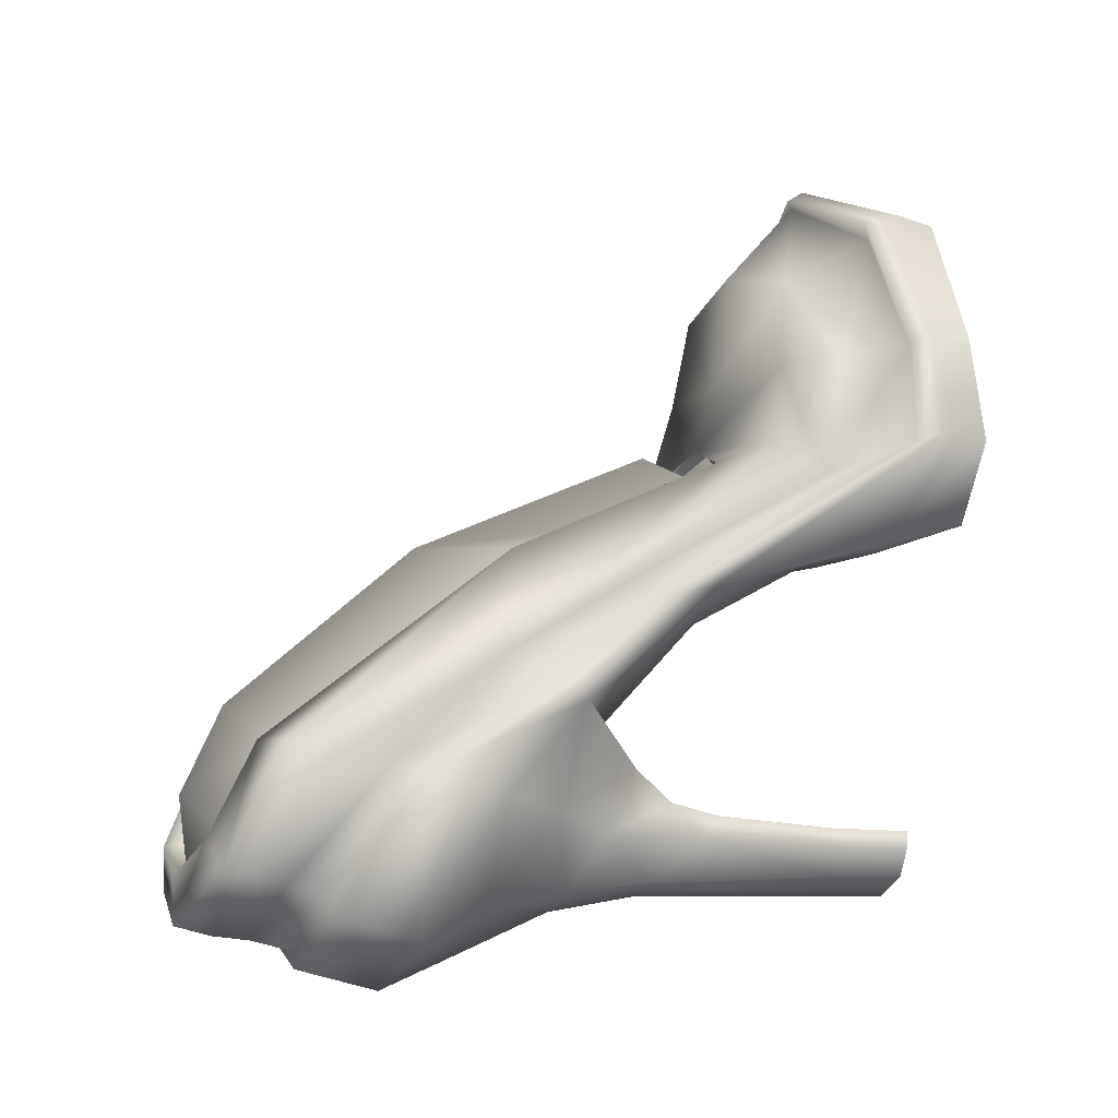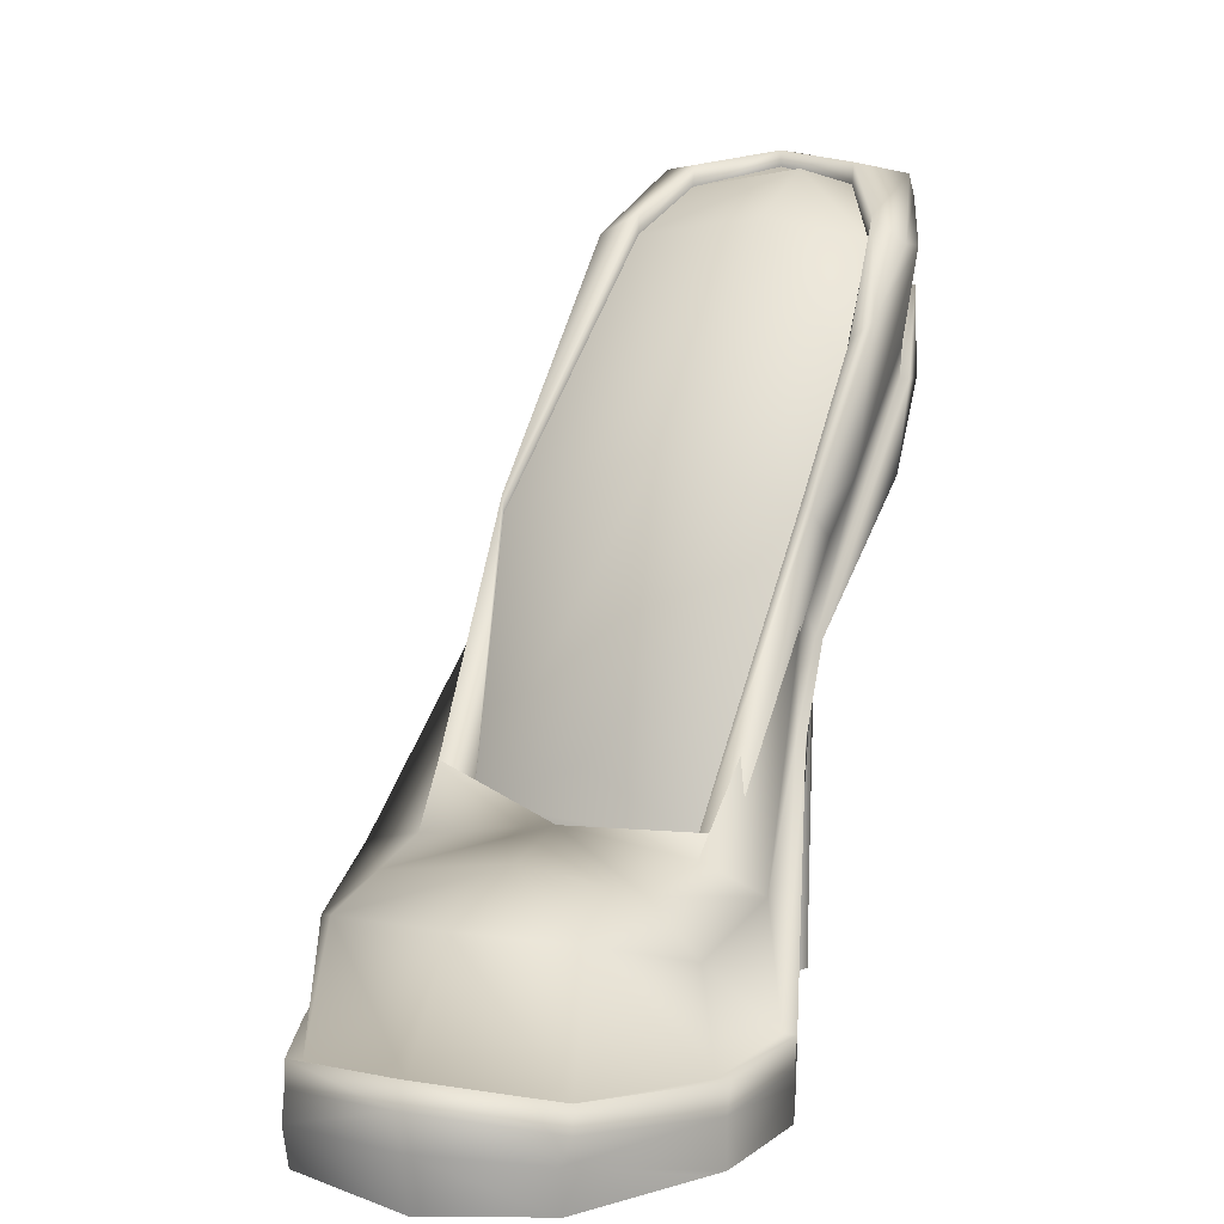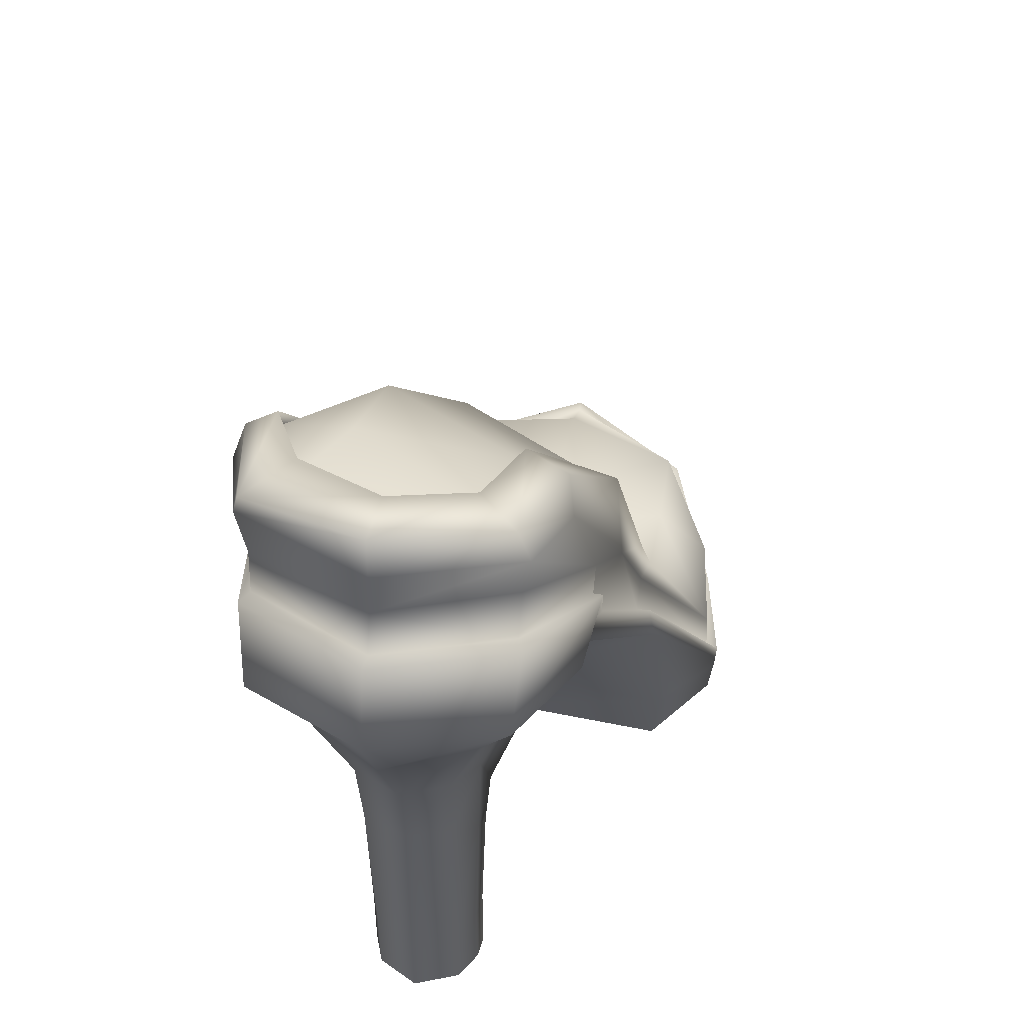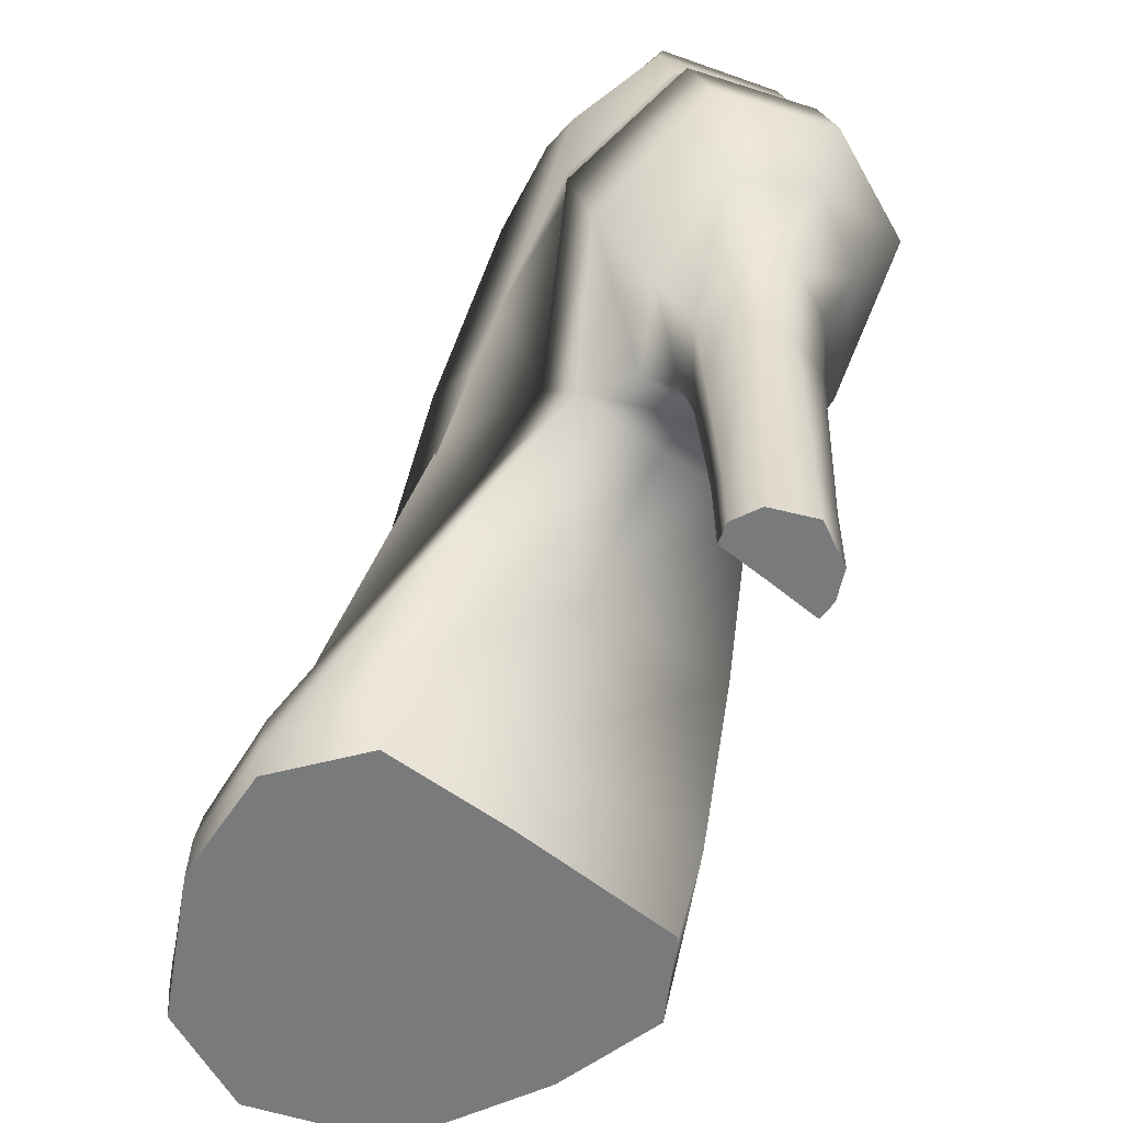
<metadata>
{"format":"obj","ext":"obj","renderer":"f3d","projection":"perspective","resolution":1024,"background":"white","views":[{"elev":-9.9,"azim":-112.7,"up":"+Z"},{"elev":9.7,"azim":22.9,"up":"+Y"},{"elev":49.5,"azim":-167.0,"up":"+Y"},{"elev":-58.0,"azim":140.4,"up":"+Y"}]}
</metadata>
<code>
g Body_05.021
v 0.0001777 -4.901e-09 0.03008
v -0.02598 -4.96e-09 0.03044
v -0.02602 0.04025 0.03093
v 0.000151 0.03939 0.03054
v 0.02104 -4.9e-09 0.03007
v 0.02102 0.0391 0.03052
v 0.02174 0.09902 0.03469
v 6.284e-05 0.0993 0.0347
v -0.0271 0.1001 0.0351
v 0.02269 0.1241 0.04003
v 2.889e-05 0.1244 0.04003
v -0.02834 0.1252 0.04046
v 0.02988 0.1455 0.05408
v 0.0001294 0.1459 0.05397
v -0.03726 0.1467 0.05465
v 0.04363 0.1475 0.07615
v 0.0001428 0.1488 0.07547
v -0.05521 0.1773 0.08262
v -0.001797 0.1003 0.1272
v 0.05809 0.09938 0.129
v -0.08423 0.1296 0.1316
v 0.05889 0.04226 0.1613
v -0.003079 0.0416 0.159
v 0.05632 0.0004077 0.1707
v -0.08632 0.04396 0.1563
v -0.002675 0.0004077 0.1684
v -0.08201 0.0004077 0.1686
v 0.001623 0.2544 -0.04369
v -0.05425 0.2925 -0.0129
v -0.05237 0.2529 -0.02299
v 0.001674 0.2929 -0.03425
v 0.05447 0.2523 -0.0234
v 0.05641 0.2918 -0.01328
v -0.05237 0.2529 -0.02299
v -0.05425 0.2925 -0.0129
v -0.07374 0.2591 0.04738
v -0.06771 0.2194 0.03941
v -0.05521 0.1773 0.08262
v -0.06549 0.1867 0.09454
v -0.082 0.1529 0.127
v -0.08423 0.1296 0.1316
v -0.1074 0.0238 0.2052
v -0.108 0.03591 0.2016
v -0.09417 0.02027 0.2542
v -0.09521 0.03135 0.2498
v -0.0657 0.02863 0.3173
v -0.0666 0.03883 0.3149
v 0.07675 0.02004 0.2606
v 0.04491 0.02875 0.3212
v 0.04438 0.03908 0.3189
v 0.0764 0.03138 0.2563
v 0.08356 0.02128 0.2099
v 0.08342 0.0336 0.2066
v 0.05809 0.09938 0.129
v 0.05629 0.123 0.1217
v 0.04363 0.1475 0.07615
v 0.05145 0.1573 0.08809
v 0.06555 0.2175 0.03864
v 0.07254 0.2576 0.0467
v 0.05447 0.2523 -0.0234
v 0.05641 0.2918 -0.01328
v -0.006346 0.03936 0.3487
v -0.0657 0.02863 0.3173
v -0.0666 0.03883 0.3149
v -0.007178 0.04817 0.3427
v 0.04491 0.02875 0.3212
v 0.04438 0.03908 0.3189
v 0.06024 0.2207 0.1393
v 0.05928 0.2156 0.1406
v 0.06273 0.2678 0.1002
v 0.06368 0.2758 0.09734
v 0.0588 0.3133 0.06023
v 0.05963 0.3227 0.05846
v 0.0419 0.1024 0.1991
v 0.05928 0.2156 0.1406
v 0.06024 0.2207 0.1393
v 0.04133 0.09787 0.1977
v -0.01051 0.1031 0.2093
v -0.01012 0.09627 0.2077
v -0.06743 0.1192 0.1915
v -0.06154 0.09953 0.1736
v -0.06098 0.2161 0.1468
v -0.06007 0.2088 0.1472
v -0.03868 0.3226 0.06113
v -0.03873 0.3138 0.06181
v -0.03084 0.3415 0.01949
v -0.03088 0.3324 0.02104
v -0.03873 0.3138 0.06181
v -0.03868 0.3226 0.06113
v 0.001798 0.3476 0.004696
v 0.001795 0.3408 0.003008
v -0.03088 0.3324 0.02104
v -0.03084 0.3415 0.01949
v 0.05963 0.3227 0.05846
v 0.0588 0.3133 0.06023
v 0.03885 0.3339 0.02088
v 0.03886 0.343 0.01933
v -0.007178 0.04817 0.3427
v -0.06376 0.03579 0.3074
v -0.007444 0.04646 0.3387
v -0.0666 0.03883 0.3149
v 0.04438 0.03908 0.3189
v -0.09078 0.03081 0.2495
v 0.04075 0.03627 0.3116
v -0.09521 0.03135 0.2498
v 0.0764 0.03138 0.2563
v -0.1027 0.03525 0.201
v 0.07088 0.03121 0.2561
v -0.108 0.03591 0.2016
v 0.08342 0.0336 0.2066
v -0.07648 0.1526 0.1263
v 0.07731 0.03352 0.2062
v -0.082 0.1529 0.127
v 0.05629 0.123 0.1217
v -0.06108 0.1868 0.09413
v 0.05232 0.1232 0.1215
v -0.06549 0.1867 0.09454
v 0.05145 0.1573 0.08809
v -0.0696 0.2589 0.04732
v 0.04814 0.1575 0.0879
v -0.07374 0.2591 0.04738
v 0.07254 0.2576 0.0467
v -0.05125 0.2923 -0.006377
v 0.06847 0.2574 0.04669
v -0.05425 0.2925 -0.0129
v 0.05641 0.2918 -0.01328
v 0.001599 0.2926 -0.0269
v 0.0533 0.2916 -0.006759
v 0.001674 0.2929 -0.03425
v 0.06058 0.1803 0.1393
v 0.06389 0.2022 0.1186
v 0.06682 0.2236 0.09703
v -0.1074 0.0238 0.2052
v -0.08632 0.04396 0.1563
v -0.08423 0.1296 0.1316
v -0.1069 0.01794 0.2045
v -0.09417 0.02027 0.2542
v -0.105 0.0004077 0.204
v -0.08201 0.0004077 0.1686
v -0.09413 0.0004077 0.2522
v -0.09346 0.0004077 0.2548
v -0.06463 0.01754 0.3213
v -0.09183 0.0004077 0.2585
v -0.0657 0.02863 0.3173
v -0.06353 0.0004077 0.3187
v -0.006346 0.03936 0.3487
v -0.005328 0.0004077 0.3413
v -0.005607 0.02408 0.3465
v 0.04491 0.02875 0.3212
v 0.04211 0.0004077 0.322
v 0.04193 0.01893 0.3253
v 0.07356 0.0004077 0.2674
v 0.07699 0.0004077 0.261
v 0.07675 0.02004 0.2606
v 0.07844 0.0004077 0.2498
v 0.08373 0.01527 0.2084
v 0.08356 0.02128 0.2099
v 0.05809 0.09938 0.129
v 0.08299 0.0004077 0.2082
v 0.05889 0.04226 0.1613
v 0.05632 0.0004077 0.1707
v 0.06555 0.2175 0.03864
v 0.02988 0.1455 0.05408
v 0.04363 0.1475 0.07615
v 0.03797 0.1829 0.03357
v 0.05447 0.2523 -0.0234
v 0.02269 0.1241 0.04003
v 0.0362 0.2178 -0.00919
v 0.001623 0.2544 -0.04369
v 0.02612 0.1543 0.02573
v 0.02174 0.09902 0.03469
v 0.0008717 0.2192 -0.02836
v -0.05237 0.2529 -0.02299
v 0.025 0.1065 0.02435
v 0.02102 0.0391 0.03052
v 0.02018 0.1737 -0.0006866
v -0.03532 0.2185 -0.00884
v -0.06771 0.2194 0.03941
v 6.7e-05 0.1744 -0.008654
v 0.01928 0.1316 0.004057
v 0.02415 0.03323 0.02147
v -0.03952 0.1841 0.03409
v -0.05521 0.1773 0.08262
v -0.03726 0.1467 0.05465
v -0.02049 0.1743 -0.0003922
v -0.02764 0.1553 0.02616
v -0.02834 0.1252 0.04046
v 0.02415 -3.473e-09 0.02132
v 0.02104 -4.9e-09 0.03007
v 0.0186 0.03466 0.00855
v 0.01861 -1.461e-09 0.00897
v -2.229e-06 0.1308 -0.001073
v 2.05e-05 0.03881 -0.0001234
v 2.941e-05 -5.131e-11 0.0003149
v -0.0197 0.1322 0.004364
v -0.0265 0.1076 0.02477
v -0.0271 0.1001 0.0351
v -0.01898 0.03543 0.008861
v -0.01897 -1.517e-09 0.009312
v -0.02544 -3.537e-09 0.02171
v -0.02546 0.03435 0.02188
v -0.02602 0.04025 0.03093
v -0.02598 -4.96e-09 0.03044
v 0.001798 0.3476 0.004696
v 0.05672 0.3382 -0.0001125
v 0.03886 0.343 0.01933
v 0.05963 0.3227 0.05846
v 0.002777 0.3464 -0.0161
v -0.03084 0.3415 0.01949
v -0.0486 0.3393 0.005369
v -0.03868 0.3226 0.06113
v -0.05656 0.3137 0.05947
v -0.06098 0.2161 0.1468
v -0.06196 0.3098 0.04232
v -0.07253 0.2253 0.09774
v -0.06743 0.1192 0.1915
v 0.07388 0.3119 0.05852
v 0.05905 0.3291 7.439e-05
v 0.00157 0.33 -0.0202
v -0.054 0.327 0.003378
v 0.07195 0.2839 0.09171
v 0.06368 0.2758 0.09734
v 0.07378 0.3105 0.04136
v 0.05361 0.3114 -0.003478
v 0.06502 0.2145 0.1438
v 0.06024 0.2207 0.1393
v 0.0419 0.1024 0.1991
v 0.06682 0.2236 0.09703
v 0.05531 0.1028 0.1963
v -0.01051 0.1031 0.2093
v 0.06389 0.2022 0.1186
v 0.06058 0.1803 0.1393
v 0.001348 0.3123 -0.02208
v 0.07026 0.2722 0.04951
v 0.04748 0.0967 0.2141
v 0.0533 0.2916 -0.006759
v 0.06847 0.2574 0.04669
v 0.001599 0.2926 -0.0269
v 0.04814 0.1575 0.0879
v -0.05125 0.2923 -0.006377
v 0.05232 0.1232 0.1215
v -0.05129 0.312 0.0003397
v -0.0696 0.2589 0.04732
v 0.06906 0.08176 0.1996
v 0.07731 0.03352 0.2062
v -0.06986 0.2735 0.05011
v -0.06108 0.1868 0.09413
v -0.07648 0.1526 0.1263
v -0.07626 0.1663 0.1335
v -0.1027 0.03525 0.201
v 0.06098 0.06878 0.2451
v 0.07088 0.03121 0.2561
v 0.0398 0.09017 0.2439
v 0.03513 0.08304 0.2859
v 0.04075 0.03627 0.3116
v -0.1033 0.08242 0.1829
v -0.09078 0.03081 0.2495
v -0.07067 0.09294 0.2028
v -0.01335 0.09538 0.24
v -0.01233 0.08544 0.2963
v -0.007444 0.04646 0.3387
v -0.06911 0.08725 0.2388
v -0.09296 0.06779 0.2395
v -0.06376 0.03579 0.3074
v -0.06587 0.08158 0.2815
v 0.001773 0.2961 -0.005393
v 0.03873 0.2777 0.02769
v -0.03109 0.2763 0.02788
v 0.0588 0.3133 0.06023
v 0.05472 0.2558 0.06781
v 0.03873 0.2777 0.02769
v 0.03885 0.3339 0.02088
v 0.001773 0.2961 -0.005393
v -0.03109 0.2763 0.02788
v -0.03088 0.3324 0.02104
v -0.03088 0.3324 0.02104
v -0.03109 0.2763 0.02788
v -0.03909 0.2589 0.06423
v -0.03873 0.3138 0.06181
v 0.03885 0.3339 0.02088
v 0.03873 0.2777 0.02769
v 0.001773 0.2961 -0.005393
v 0.001795 0.3408 0.003008
v 0.03886 0.343 0.01933
v 0.03885 0.3339 0.02088
v 0.001798 0.3476 0.004696
v 0.06273 0.2678 0.1002
v 0.05472 0.2558 0.06781
v 0.0588 0.3133 0.06023
v 0.05796 0.2161 0.1122
v 0.05928 0.2156 0.1406
v 0.05447 0.178 0.1456
v -0.03873 0.3138 0.06181
v -0.03909 0.2589 0.06423
v -0.04653 0.211 0.1075
v -0.05589 0.1611 0.1445
v -0.05476 0.06591 0.1754
v -0.06154 0.09953 0.1736
v -0.007006 0.05169 0.2091
v -0.01012 0.09627 0.2077
v 0.03907 0.06348 0.1937
v 0.04133 0.09787 0.1977
v 0.05447 0.178 0.1456
v 0.05928 0.2156 0.1406
v 0.05472 0.2558 0.06781
v -0.03909 0.2589 0.06423
v -0.03109 0.2763 0.02788
v 0.03873 0.2777 0.02769
v 0.05796 0.2161 0.1122
v -0.03909 0.2589 0.06423
v 0.05472 0.2558 0.06781
v -0.04653 0.211 0.1075
v 0.05447 0.178 0.1456
v -0.05589 0.1611 0.1445
v 0.03907 0.06348 0.1937
v -0.05476 0.06591 0.1754
v 0.02329 0.3405 0.04118
v 0.02132 0.3221 0.08191
v -0.03873 0.3138 0.06181
v -0.03088 0.3324 0.02104
v -0.03088 0.3324 0.02104
v 0.001795 0.3408 0.003008
v 0.03885 0.3339 0.02088
v 0.02329 0.3405 0.04118
v 0.0588 0.3133 0.06023
v 0.02132 0.3221 0.08191
v 0.06273 0.2678 0.1002
v 0.05928 0.2156 0.1406
v 0.009115 0.2375 0.1565
v -0.03873 0.3138 0.06181
v -0.06007 0.2088 0.1472
v -0.06154 0.09953 0.1736
v -0.00149 0.1261 0.2062
v 0.04133 0.09787 0.1977
v -0.01012 0.09627 0.2077
v 0.01861 -1.461e-09 0.00897
v 2.941e-05 -5.131e-11 0.0003149
v -0.01897 -1.517e-09 0.009312
v 0.02415 -3.473e-09 0.02132
v -0.02544 -3.537e-09 0.02171
v 0.02104 -4.9e-09 0.03007
v 0.0001777 -4.901e-09 0.03008
v -0.02598 -4.96e-09 0.03044
v 0.05632 0.0004077 0.1707
v -0.002675 0.0004077 0.1684
v -0.08201 0.0004077 0.1686
v -0.105 0.0004077 0.204
v 0.08299 0.0004077 0.2082
v -0.09413 0.0004077 0.2522
v 0.07844 0.0004077 0.2498
v 0.07699 0.0004077 0.261
v -0.09346 0.0004077 0.2548
v -0.09183 0.0004077 0.2585
v -0.06353 0.0004077 0.3187
v 0.07356 0.0004077 0.2674
v 0.04211 0.0004077 0.322
v -0.005328 0.0004077 0.3413
g Body_05.021_0
f 3 2 1
f 4 3 1
f 4 1 5
f 6 4 5
f 4 6 7
f 3 4 8
f 8 4 7
f 9 3 8
f 8 7 10
f 9 8 11
f 11 8 10
f 12 9 11
f 11 10 13
f 12 11 14
f 14 11 13
f 15 12 14
f 14 13 16
f 15 14 17
f 17 14 16
f 18 15 17
f 17 16 19
f 18 17 19
f 16 20 19
f 21 18 19
f 20 22 19
f 19 23 21
f 22 23 19
f 22 24 23
f 23 25 21
f 24 26 23
f 23 26 25
f 26 27 25
g Body_05.021_1
f 30 29 28
f 29 31 28
f 32 28 31
f 33 32 31
f 36 35 34
f 37 36 34
f 36 37 38
f 39 36 38
f 40 39 38
f 41 40 38
f 40 41 42
f 43 40 42
f 43 42 44
f 45 43 44
f 45 44 46
f 47 45 46
f 50 49 48
f 51 50 48
f 51 48 52
f 53 51 52
f 53 52 54
f 55 53 54
f 55 54 56
f 57 55 56
f 56 58 57
f 58 59 57
f 59 58 60
f 61 59 60
f 64 63 62
f 65 64 62
f 62 66 65
f 66 67 65
f 70 69 68
f 71 70 68
f 72 70 71
f 73 72 71
f 76 75 74
f 75 77 74
f 74 77 78
f 77 79 78
f 78 79 80
f 79 81 80
f 80 81 82
f 81 83 82
f 82 83 84
f 83 85 84
f 88 87 86
f 89 88 86
f 92 91 90
f 93 92 90
f 96 95 94
f 97 96 94
f 100 99 98
f 99 101 98
f 100 98 102
f 99 103 101
f 104 100 102
f 103 105 101
f 104 102 106
f 103 107 105
f 108 104 106
f 107 109 105
f 108 106 110
f 107 111 109
f 112 108 110
f 111 113 109
f 112 110 114
f 111 115 113
f 116 112 114
f 115 117 113
f 116 114 118
f 115 119 117
f 120 116 118
f 119 121 117
f 120 118 122
f 119 123 121
f 124 120 122
f 123 125 121
f 124 122 126
f 123 127 125
f 128 124 126
f 127 129 125
f 128 126 129
f 127 128 129
g Body_05.021_2
f 132 131 130
f 135 134 133
f 134 136 133
f 137 133 136
f 136 134 138
f 134 139 138
f 136 138 140
f 137 136 140
f 140 141 137
f 142 137 141
f 141 143 142
f 142 144 137
f 142 143 145
f 144 142 146
f 142 145 147
f 142 148 146
f 148 142 147
f 146 148 149
f 148 147 150
f 148 151 149
f 151 148 150
f 152 151 150
f 151 152 153
f 154 149 151
f 153 154 151
f 154 153 155
f 155 156 154
f 156 157 154
f 157 156 158
f 156 155 159
f 156 160 158
f 156 159 160
f 159 161 160
f 164 163 162
f 163 165 162
f 162 165 166
f 163 167 165
f 165 168 166
f 166 168 169
f 167 170 165
f 165 170 168
f 167 171 170
f 168 172 169
f 169 172 173
f 171 174 170
f 171 175 174
f 170 176 168
f 168 176 172
f 170 174 176
f 172 177 173
f 173 177 178
f 176 179 172
f 172 179 177
f 174 180 176
f 176 180 179
f 175 181 174
f 174 181 180
f 177 182 178
f 178 182 183
f 182 184 183
f 179 185 177
f 177 185 182
f 182 186 184
f 185 186 182
f 186 187 184
f 181 175 188
f 175 189 188
f 181 188 190
f 181 190 180
f 188 191 190
f 180 192 179
f 179 192 185
f 180 190 192
f 190 191 193
f 190 193 192
f 191 194 193
f 192 195 185
f 185 195 186
f 192 193 195
f 186 196 187
f 195 196 186
f 196 197 187
f 193 194 198
f 193 198 195
f 195 198 196
f 194 199 198
f 198 199 200
f 196 201 197
f 198 201 196
f 201 198 200
f 201 202 197
f 201 200 203
f 202 201 203
f 206 205 204
f 206 207 205
f 205 208 204
f 209 204 208
f 210 209 208
f 209 210 211
f 210 212 211
f 211 212 213
f 212 214 213
f 214 212 210
f 215 213 214
f 216 213 215
f 207 217 205
f 205 218 208
f 218 205 217
f 208 219 210
f 218 219 208
f 220 214 210
f 219 220 210
f 207 221 217
f 222 221 207
f 223 218 217
f 223 217 221
f 218 224 219
f 224 218 223
f 221 222 225
f 222 226 225
f 226 227 225
f 221 228 223
f 228 221 225
f 227 229 225
f 229 227 230
f 231 228 225
f 225 229 231
f 229 232 231
f 224 233 219
f 219 233 220
f 234 224 223
f 228 234 223
f 235 229 230
f 229 235 232
f 224 234 236
f 234 237 236
f 234 228 237
f 224 236 238
f 233 224 238
f 228 239 237
f 239 228 232
f 233 238 240
f 232 241 239
f 242 233 240
f 242 240 243
f 233 242 220
f 232 244 241
f 244 245 241
f 235 244 232
f 246 242 243
f 242 246 220
f 246 214 220
f 246 243 247
f 246 215 214
f 215 246 247
f 215 247 248
f 249 215 248
f 249 248 250
f 249 216 215
f 244 251 245
f 251 252 245
f 235 253 244
f 253 251 244
f 253 235 230
f 251 254 252
f 253 254 251
f 254 255 252
f 256 249 250
f 256 250 257
f 258 216 249
f 216 258 230
f 256 258 249
f 254 253 259
f 259 253 230
f 254 260 255
f 260 254 259
f 260 261 255
f 258 262 230
f 262 258 256
f 262 259 230
f 263 256 257
f 263 262 256
f 263 257 264
f 265 264 261
f 260 265 261
f 265 260 259
f 262 265 259
f 265 263 264
f 265 262 263
g Body_05.021_3
f 268 267 266
f 271 270 269
f 272 271 269
f 274 273 91
f 275 274 91
f 278 277 276
f 279 278 276
f 282 281 280
f 283 282 280
f 283 285 284
f 286 283 284
f 289 288 287
f 288 290 287
f 287 290 291
f 290 292 291
f 295 294 293
f 295 293 83
f 83 296 295
f 297 296 83
f 298 297 83
f 299 297 298
f 300 299 298
f 301 297 299
f 301 299 300
f 302 301 300
f 303 301 302
f 304 303 302
f 307 306 305
f 308 307 305
f 311 310 309
f 310 312 309
f 309 312 313
f 312 314 313
f 315 313 314
f 316 315 314
f 319 318 317
f 320 319 317
f 323 322 321
f 321 324 323
f 324 325 323
f 324 326 325
f 326 327 325
f 328 327 326
f 329 328 326
f 329 326 330
f 331 329 330
f 331 332 329
f 329 333 328
f 332 333 329
f 333 334 328
f 333 332 334
f 332 335 334
f 338 337 336
f 336 339 338
f 339 340 338
f 339 341 340
f 341 342 340
f 342 343 340
f 346 345 344
f 344 347 346
f 344 348 347
f 348 349 347
f 348 350 349
f 350 351 349
f 351 352 349
f 351 353 352
f 351 354 353
f 351 355 354
f 355 356 354
f 356 357 354

</code>
